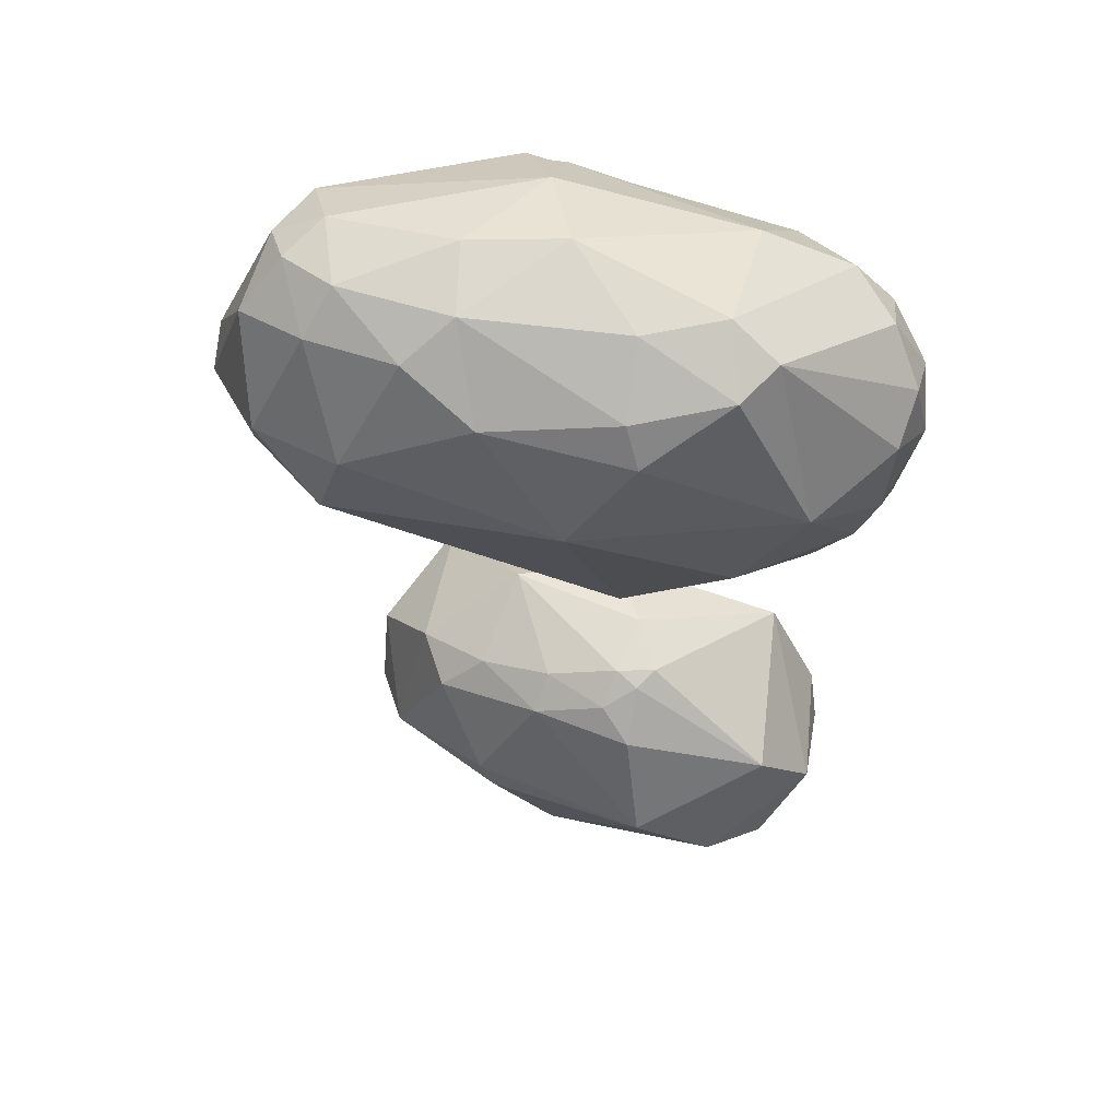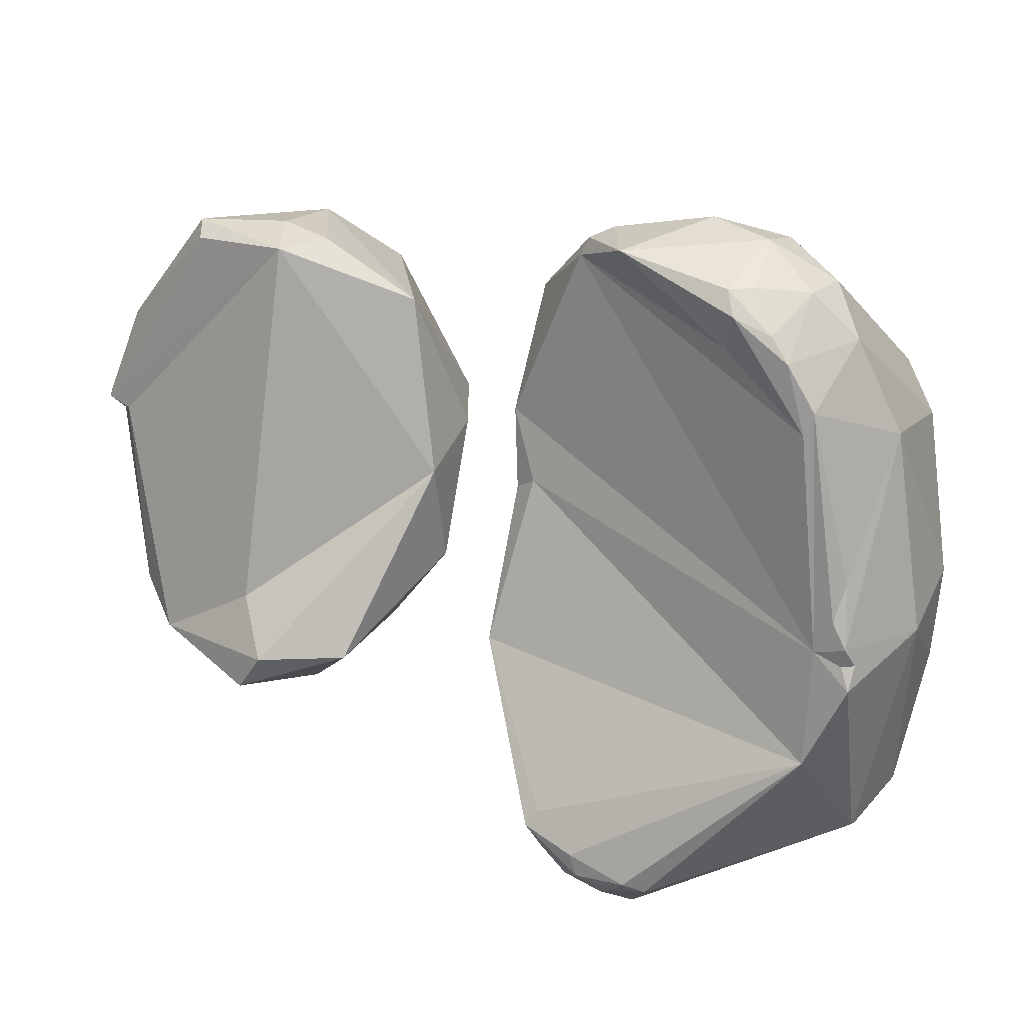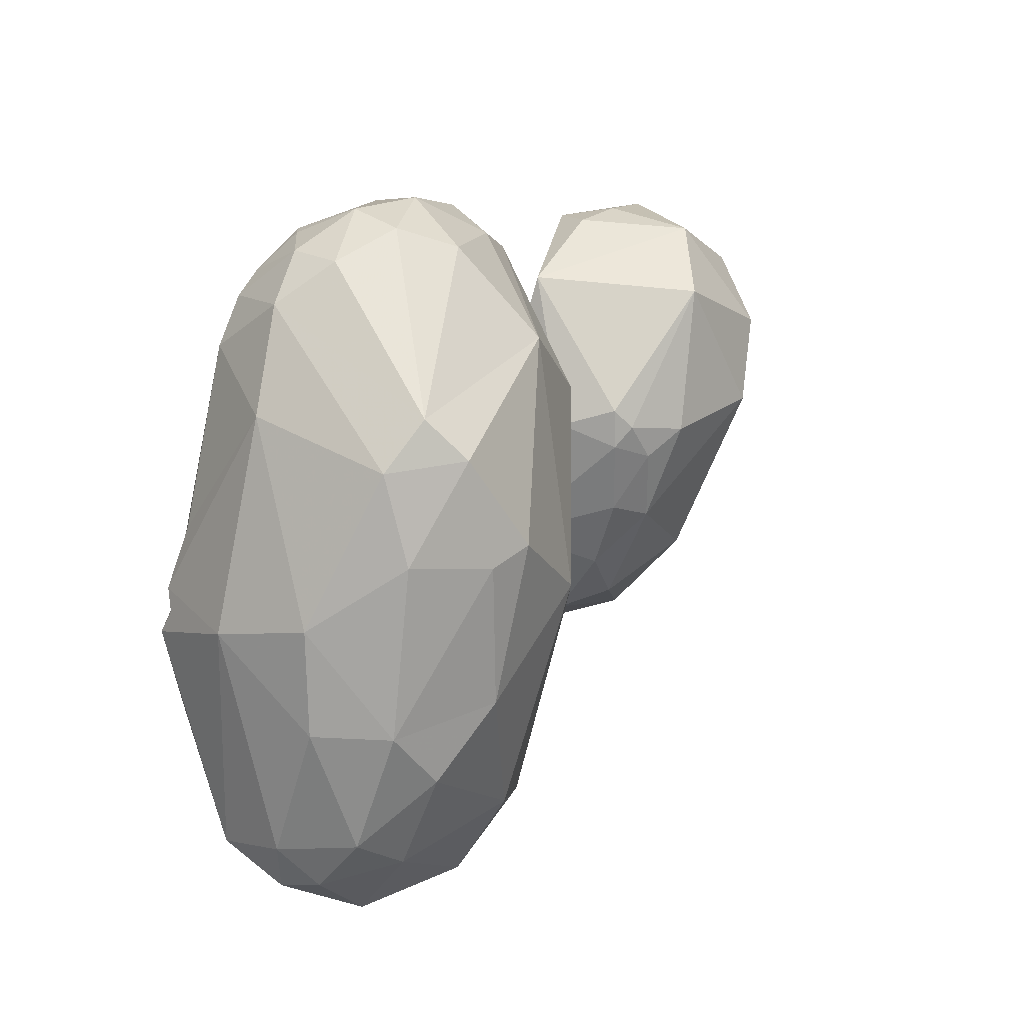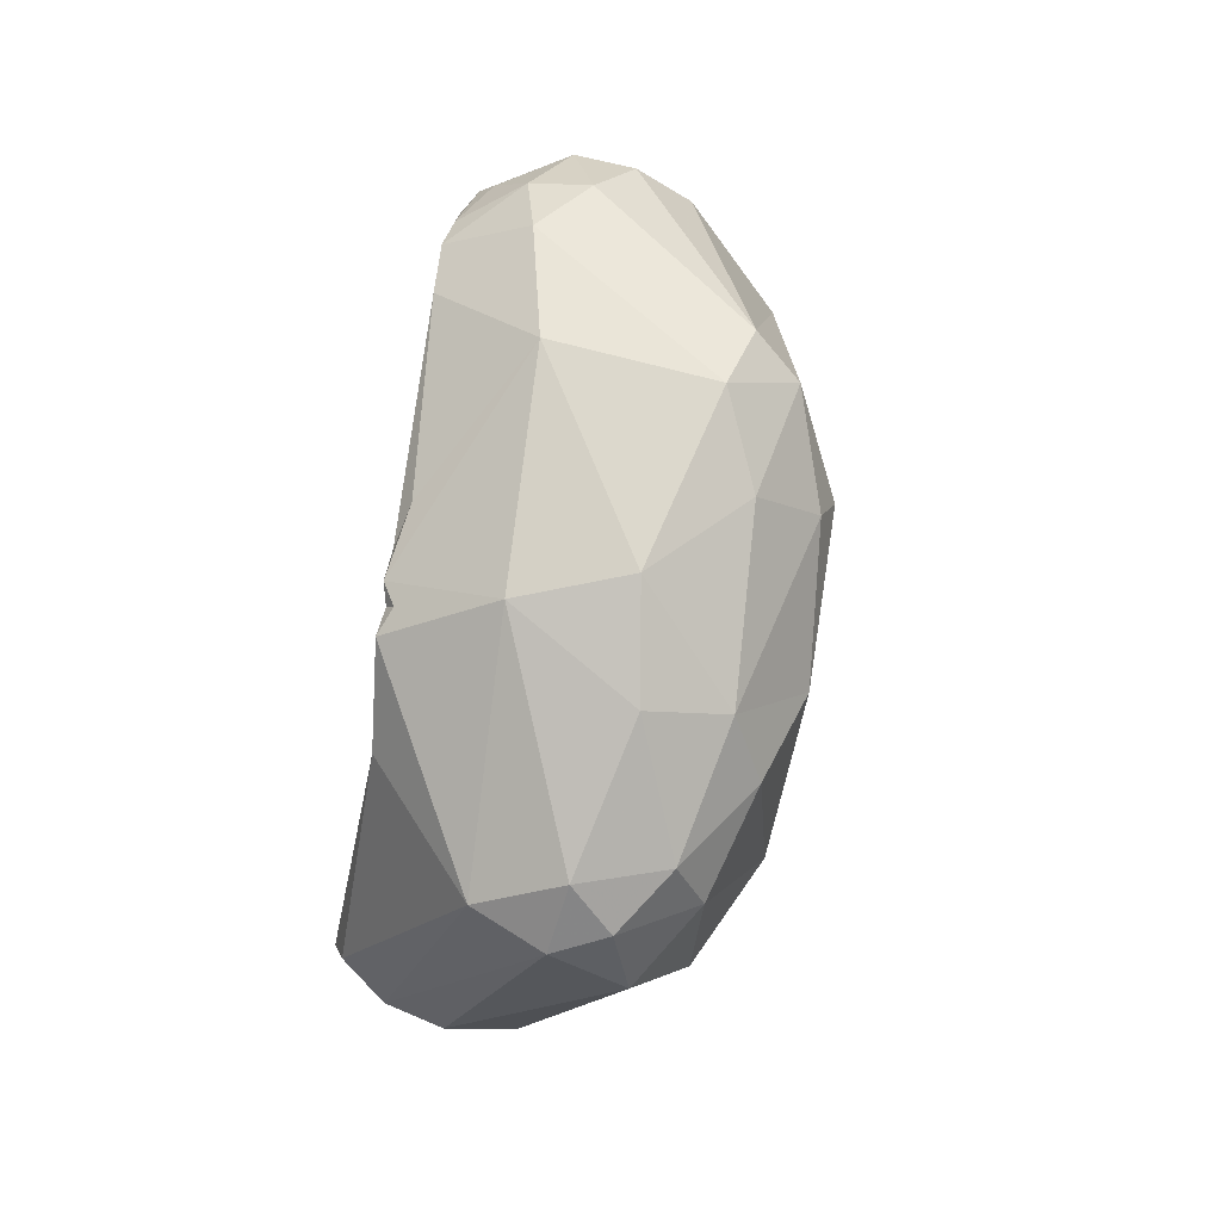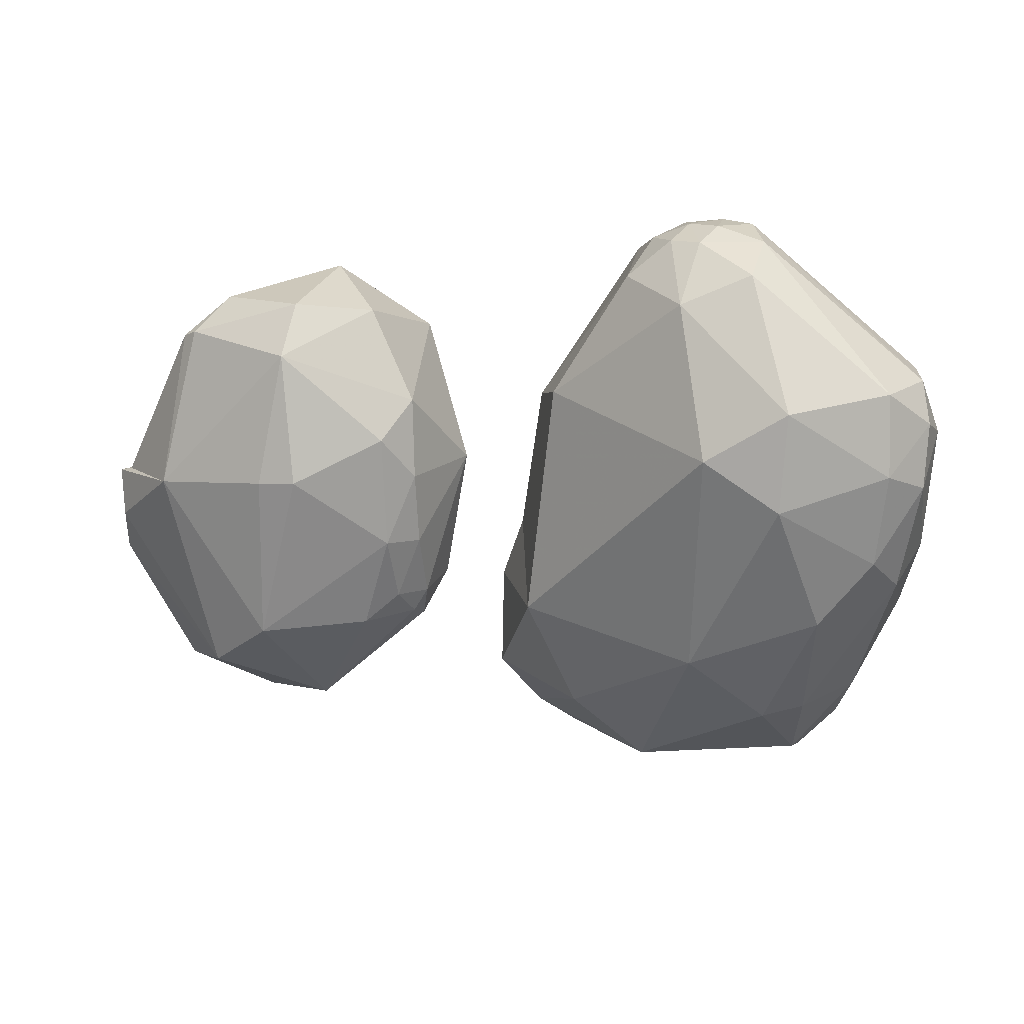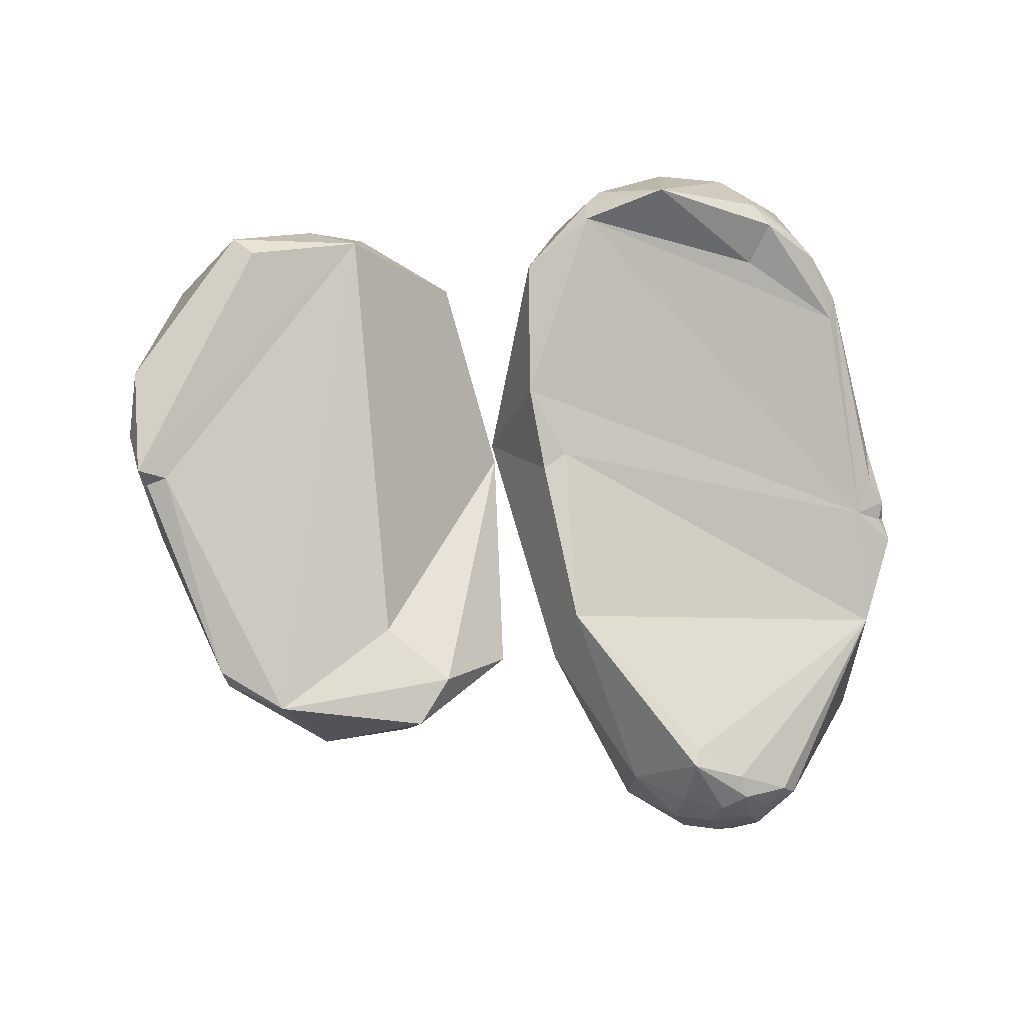
<metadata>
{"format":"obj","ext":"obj","renderer":"f3d","projection":"perspective","resolution":1024,"background":"white","views":[{"elev":-48.1,"azim":-91.9,"up":"+Y"},{"elev":27.2,"azim":-155.5,"up":"+Z"},{"elev":14.3,"azim":-57.1,"up":"+Z"},{"elev":-3.9,"azim":-83.6,"up":"+Z"},{"elev":-40.6,"azim":170.7,"up":"+Y"},{"elev":8.4,"azim":148.7,"up":"+Z"}]}
</metadata>
<code>
o Generated_Mesh_From_X3D
v -82.47 -1.641 164.1
v -81.67 -1.954 163.2
v -82.47 -0.8356 162
v -83.16 -0.4125 164.2
v -81.57 -1.15 161.5
v -82.42 0.03792 161.1
v -82.9 0.5774 161.8
v -81.35 -0.07365 160.3
v -82.51 -1.542 168.7
v -81.48 -2.519 168.8
v -81.87 -1.917 169.5
v -80.37 -2.964 167.2
v -82.39 -1.935 167.1
v -81.18 -2.789 167
v -83.26 -0.4341 166
v -83.28 1.415 165.7
v -80.82 -2.594 164.5
v -77.89 -1.129 161.7
v -79.45 -1.875 162.1
v -79.32 -0.753 160.5
v -82.32 0.9682 160.9
v -82.52 2.035 161.5
v -81.06 0.4687 171.8
v -78.49 -1.979 170.4
v -82.56 1.04 169.4
v -81.73 1.258 171.1
v -81.44 2.742 170.2
v -81.3 2.836 169.8
v -78.53 -2.692 166
v -82.28 2.882 167.1
v -82.6 3.07 165.6
v -82.45 3.246 166
v -82.16 3.17 166.5
v -82.39 3.221 165.6
v -82.57 3.329 165.2
v -81.87 3.51 163.6
v -81.86 3.211 165.8
v -77.25 1.604 160.2
v -78.55 1.937 159.5
v -78.88 2.997 159.5
v -79.26 4.484 160.6
v -78.81 3.923 159.9
v -77.64 3.043 159.8
v -78.05 3.607 159.8
v -78.88 4.673 160.8
v -78.3 4.303 160.2
v -78.59 4.511 160.4
v -77.15 3.408 160.1
v -77.56 3.974 160.1
v -77.8 4.693 161.1
v -77.58 4.4 160.5
v -77.94 4.704 160.7
v -79.99 -0.03957 172.3
v -79.24 -0.8039 172
v -79.89 0.91 172.6
v -78.69 0.4866 172.7
v -80.9 1.455 171.9
v -76.43 0.119 171.6
v -77.37 -0.1436 172
v -80.91 2.721 171.1
v -80.55 2.589 171.5
v -80.04 2.085 172.1
v -79.85 2.644 171.7
v -79.62 2.314 171
v -79.64 2.374 172.1
v -76.76 -1.57 169.2
v -75.4 -0.729 167.2
v -75.67 1.658 167.3
v -75.27 1.509 167
v -75.29 1.877 163.3
v -75.23 2.759 164.3
v -76.41 3.104 161
v -76.92 4.019 160.7
v -77.01 4.418 161.7
v -76.82 4.553 161.5
v -75.44 0.6282 170.9
v -76.93 0.8892 172.4
v -77.54 2.177 172.4
v -76.51 1.105 172.2
v -76.41 1.254 171.9
v -75.1 1.244 168.5
v -72.9 -0.261 165.9
v -72.62 0.3368 164.6
v -71.42 -1.226 170.2
v -73.08 1.466 170.5
v -72.62 -0.8911 167
v -72.21 -0.6365 165.7
v -72 -1.296 167.5
v -69.88 -1.592 167.8
v -73.28 -0.4791 168
v -73.03 -0.7429 167.7
v -73.25 -0.4765 167.3
v -73.72 0.4886 167.7
v -73.77 2.109 167.3
v -70.16 -0.2361 164.6
v -69.47 -0.08595 164.9
v -73.78 1.678 165.3
v -71.82 0.4573 163.8
v -72.38 1.338 163.4
v -72.74 4.124 163.9
v -71.4 2.891 162.5
v -69.65 1.58 162.9
v -69.83 2.733 162.5
v -70.27 -0.3588 171.3
v -68.47 -0.2964 170.5
v -71.26 1.517 171.5
v -70.29 1.364 171.6
v -70.69 2.364 171.5
v -69.01 -1.295 169.3
v -67.5 0.8107 166.2
v -70.47 3.941 164.7
v -68.47 3.746 163.5
v -67.83 2.928 163.8
v -67.62 3.084 164.1
v -71.21 4.803 163.9
v -70.69 4.72 163.1
v -68.61 1.713 171.6
v -68.79 2.115 171.3
v -66.66 1.487 168.1
v -66.78 1.508 169.2
v -66.71 2.111 167.3
v -66.96 2.363 167.5
v -66.48 2.287 167.6
v -81.87 -1.917 169.5
v -81.44 2.742 170.2
v -81.3 2.836 169.8
v -82.6 3.07 165.6
v -82.6 3.07 165.6
v -82.45 3.246 166
v -82.45 3.246 166
v -82.39 3.221 165.6
v -82.39 3.221 165.6
v -82.57 3.329 165.2
v -82.57 3.329 165.2
v -78.88 4.673 160.8
v -80.91 2.721 171.1
v -79.85 2.644 171.7
v -75.27 1.509 167
v -75.29 1.877 163.3
v -75.23 2.759 164.3
v -75.44 0.6282 170.9
v -77.54 2.177 172.4
v -77.54 2.177 172.4
v -77.54 2.177 172.4
v -76.51 1.105 172.2
v -76.51 1.105 172.2
v -76.41 1.254 171.9
v -75.1 1.244 168.5
v -75.1 1.244 168.5
v -73.08 1.466 170.5
v -73.08 1.466 170.5
v -73.77 2.109 167.3
v -73.77 2.109 167.3
v -73.77 2.109 167.3
v -72.74 4.124 163.9
v -72.74 4.124 163.9
v -72.74 4.124 163.9
v -71.4 2.891 162.5
v -69.83 2.733 162.5
v -68.47 -0.2964 170.5
v -70.69 2.364 171.5
v -70.69 2.364 171.5
v -69.01 -1.295 169.3
v -67.5 0.8107 166.2
v -70.47 3.941 164.7
v -68.47 3.746 163.5
v -67.62 3.084 164.1
v -67.62 3.084 164.1
v -71.21 4.803 163.9
v -71.21 4.803 163.9
v -70.69 4.72 163.1
v -70.69 4.72 163.1
v -68.61 1.713 171.6
v -68.79 2.115 171.3
v -68.79 2.115 171.3
v -66.78 1.508 169.2
v -66.78 1.508 169.2
v -66.71 2.111 167.3
v -66.71 2.111 167.3
v -66.71 2.111 167.3
v -66.96 2.363 167.5
v -66.48 2.287 167.6
v -66.48 2.287 167.6
v -66.48 2.287 167.6
v -66.48 2.287 167.6
f 15 4 1
f 17 14 1
f 17 1 2
f 2 1 3
f 2 3 5
f 1 4 3
f 4 7 3
f 3 6 5
f 3 7 6
f 5 6 8
f 7 21 6
f 8 6 21
f 14 10 13
f 13 10 9
f 11 9 10
f 9 26 25
f 10 14 12
f 9 124 26
f 24 124 10
f 24 10 12
f 9 25 15
f 29 12 17
f 24 12 29
f 13 9 15
f 13 15 1
f 1 14 13
f 12 14 17
f 25 16 15
f 31 35 16
f 17 2 19
f 5 19 2
f 17 19 29
f 4 15 16
f 16 7 4
f 16 22 7
f 22 16 35
f 36 22 35
f 18 29 19
f 67 29 18
f 70 67 18
f 20 5 8
f 5 20 19
f 20 8 39
f 19 20 18
f 38 20 39
f 20 38 18
f 7 22 21
f 22 42 21
f 41 42 22
f 36 41 22
f 8 21 40
f 8 40 39
f 40 21 42
f 124 23 26
f 54 53 124
f 53 23 124
f 57 26 23
f 57 23 55
f 60 26 57
f 124 24 54
f 54 24 59
f 27 25 26
f 26 60 27
f 28 37 125
f 136 28 125
f 66 24 29
f 30 25 27
f 27 33 30
f 33 125 37
f 80 37 126
f 30 32 25
f 16 25 32
f 31 16 32
f 127 129 34
f 30 33 130
f 130 33 37
f 36 37 68
f 37 131 130
f 131 37 133
f 128 132 134
f 37 36 133
f 18 38 70
f 41 36 45
f 74 36 71
f 39 43 38
f 43 39 40
f 43 40 44
f 44 40 42
f 135 47 41
f 47 42 41
f 47 46 42
f 38 43 48
f 48 43 49
f 43 44 49
f 49 44 46
f 44 42 46
f 47 135 52
f 52 46 47
f 49 46 51
f 52 51 46
f 36 50 45
f 50 52 45
f 72 38 48
f 73 49 51
f 48 73 72
f 49 73 48
f 53 55 23
f 54 59 56
f 56 53 54
f 55 53 56
f 57 55 62
f 58 24 66
f 66 76 58
f 59 24 58
f 56 59 77
f 77 59 58
f 61 60 57
f 63 28 136
f 136 61 63
f 61 57 62
f 126 64 80
f 64 126 137
f 62 55 65
f 61 62 65
f 61 65 63
f 65 55 78
f 80 64 142
f 137 142 64
f 65 143 63
f 29 67 66
f 76 67 81
f 66 67 76
f 37 80 148
f 67 139 140
f 68 71 36
f 69 67 140
f 68 37 148
f 138 68 148
f 71 68 138
f 69 81 67
f 71 75 74
f 38 72 70
f 139 72 140
f 72 75 140
f 75 52 50
f 75 72 73
f 51 75 73
f 52 75 51
f 36 74 50
f 50 74 75
f 78 56 77
f 55 56 78
f 58 79 77
f 58 76 79
f 78 77 145
f 147 144 146
f 146 141 147
f 149 147 141
f 92 93 97
f 92 82 86
f 86 82 87
f 92 97 82
f 97 83 82
f 87 82 83
f 83 97 99
f 84 85 90
f 85 84 104
f 104 84 109
f 88 91 86
f 88 86 87
f 88 84 91
f 87 89 88
f 89 109 84
f 89 84 88
f 84 90 91
f 90 92 91
f 90 93 92
f 86 91 92
f 90 85 93
f 85 94 93
f 97 93 94
f 87 95 89
f 87 98 95
f 102 95 98
f 95 96 89
f 96 95 102
f 102 110 96
f 98 87 83
f 83 99 98
f 97 100 99
f 98 99 102
f 97 94 155
f 102 99 101
f 99 100 158
f 102 101 103
f 158 116 159
f 116 158 100
f 105 104 109
f 85 104 106
f 117 104 105
f 117 107 104
f 107 106 104
f 150 108 152
f 161 151 106
f 161 106 107
f 89 110 163
f 110 119 163
f 162 123 122
f 96 110 89
f 152 108 111
f 115 153 165
f 156 154 169
f 113 110 102
f 110 113 114
f 121 167 122
f 178 110 114
f 102 159 113
f 116 112 159
f 166 162 122
f 162 166 165
f 112 168 113
f 113 159 112
f 122 167 166
f 170 171 157
f 165 166 115
f 115 166 172
f 105 120 117
f 173 176 118
f 174 161 117
f 117 161 107
f 160 163 177
f 119 177 163
f 175 123 162
f 110 182 119
f 118 176 183
f 119 182 177
f 181 184 179
f 185 164 180

</code>
